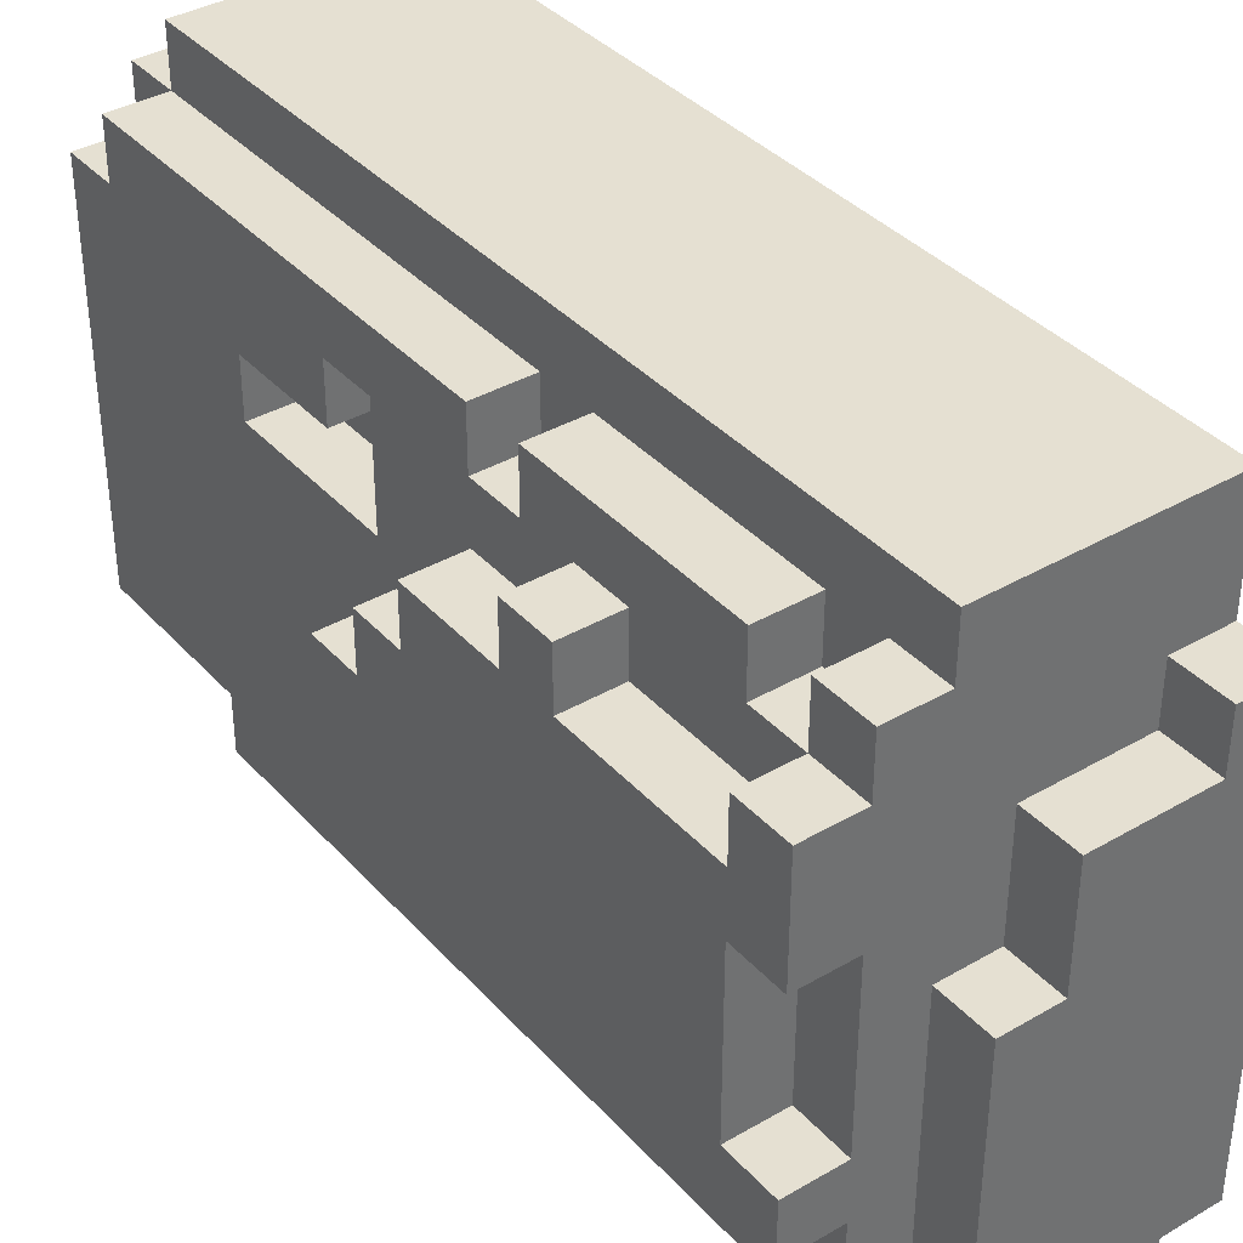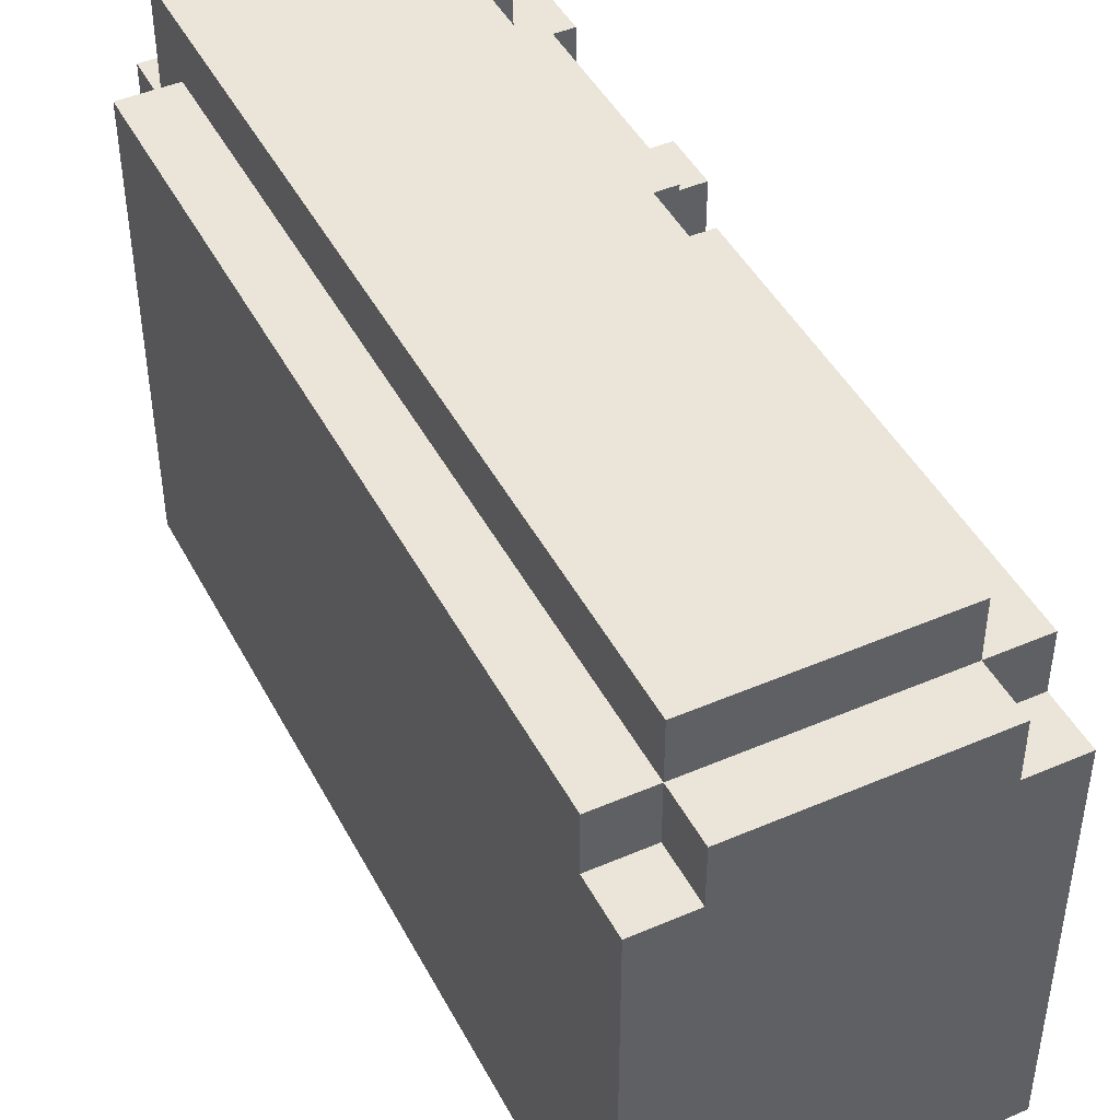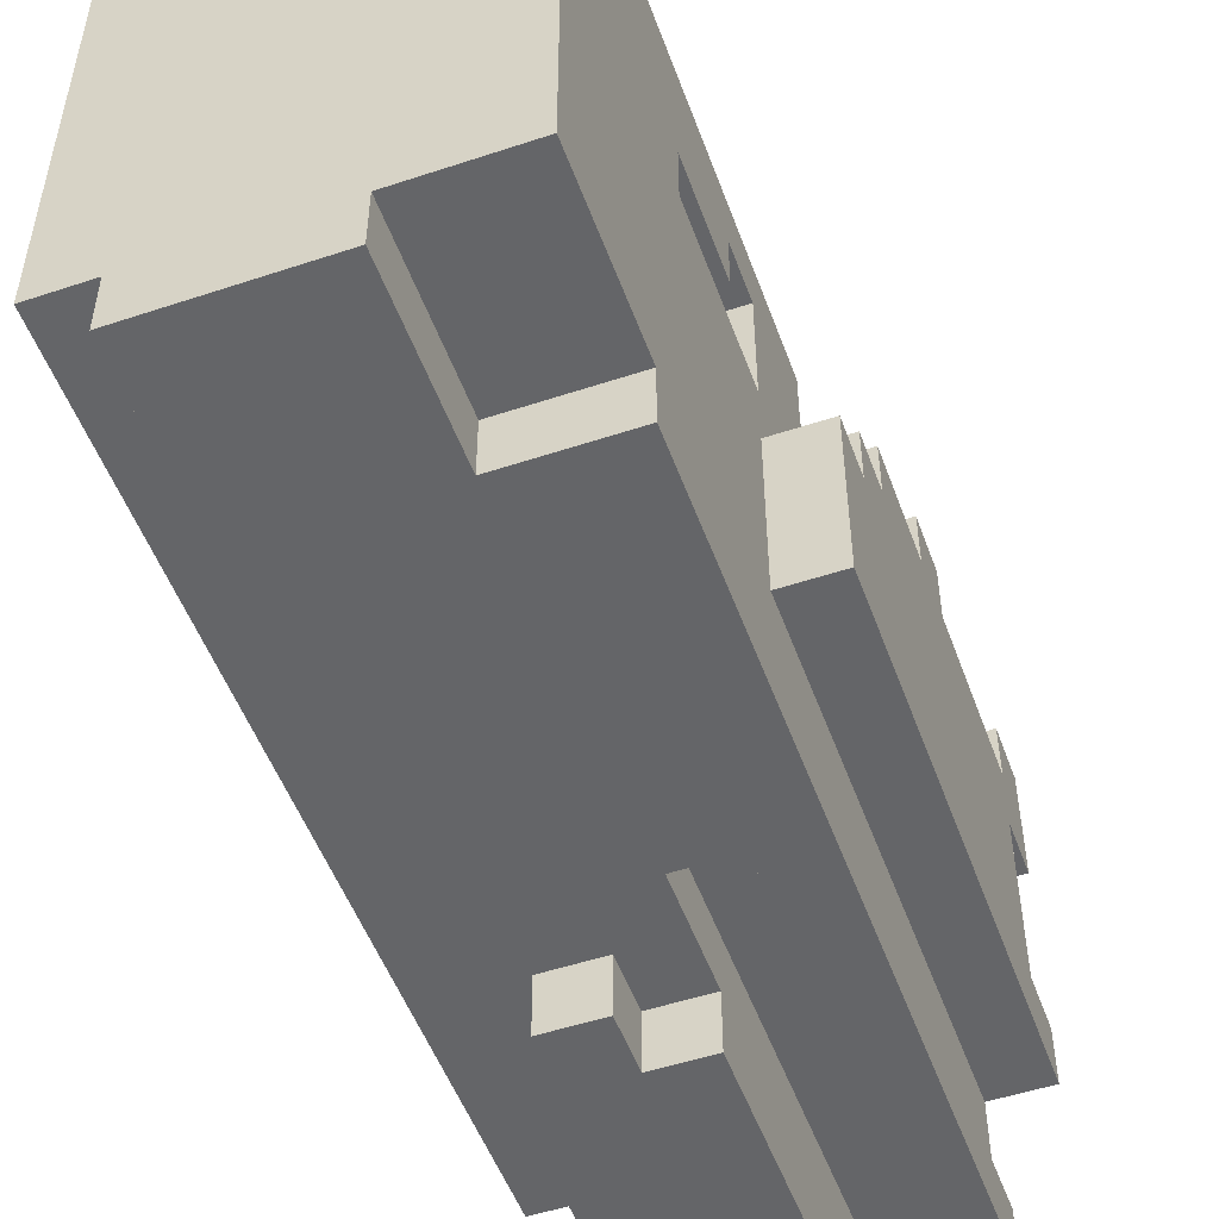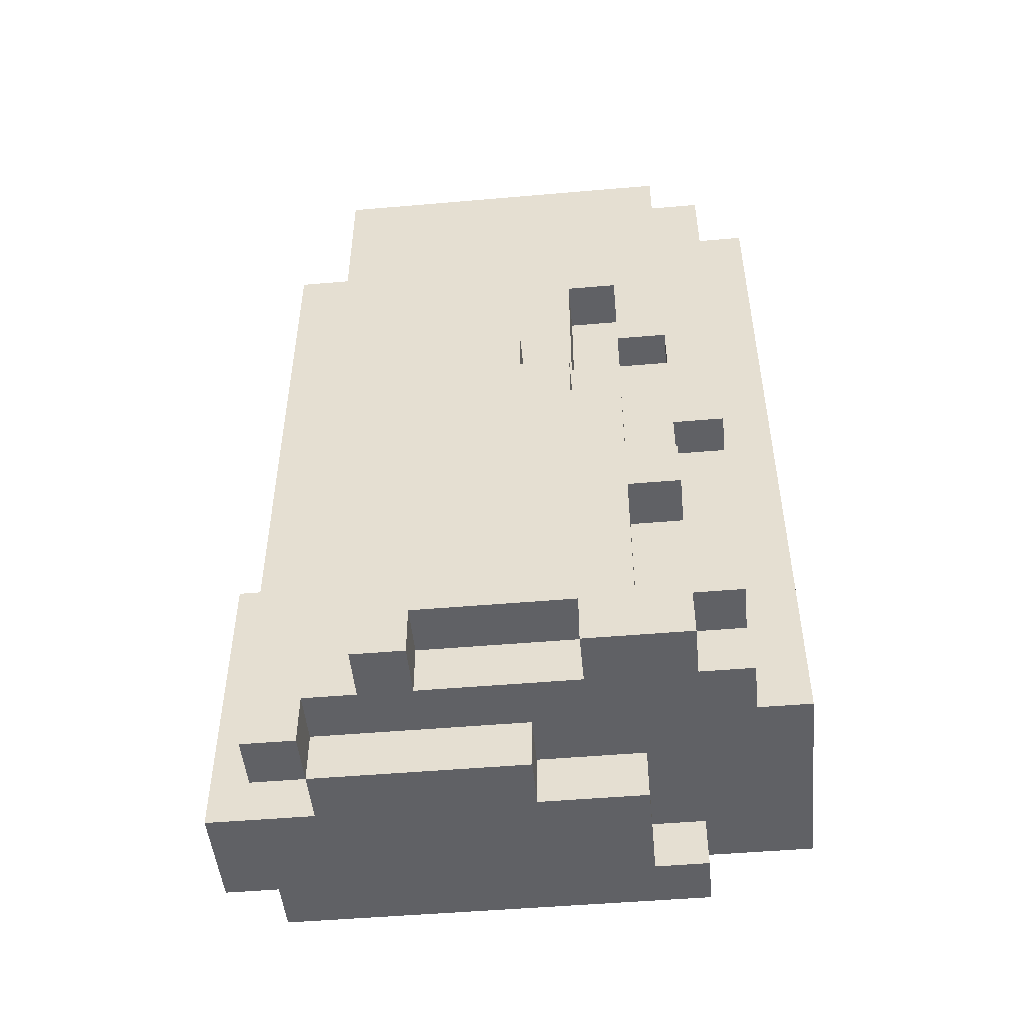
<metadata>
{"format":"obj","ext":"obj","renderer":"f3d","projection":"perspective","resolution":1024,"background":"white","views":[{"elev":37.6,"azim":-36.6,"up":"+Z"},{"elev":45.2,"azim":153.5,"up":"+Z"},{"elev":-51.6,"azim":-160.2,"up":"+Z"},{"elev":-49.1,"azim":-84.5,"up":"+Y"}]}
</metadata>
<code>
o
v -0.3 -0.7 0.2
v -0.3 -0.7 0
v -0.3 -0.7 -0.3
v -0.3 -0.7 -0.4
v -0.3 -0.6 0.2
v -0.3 -0.6 0.1
v -0.3 -0.6 0
v -0.3 -0.6 -0.3
v -0.3 -0.3 0.2
v -0.3 -0.3 0.1
v -0.3 -0.2 0.2
v -0.3 -0.2 0.1
v -0.3 0 0.1
v -0.3 0 0
v -0.3 0.1 0
v -0.3 0.1 -0.1
v -0.3 0.2 -0.1
v -0.3 0.2 -0.4
v -0.2 -0.8 -0.5
v -0.2 -0.8 -0.6
v -0.2 -0.7 0.3
v -0.2 -0.7 0.2
v -0.2 -0.7 0
v -0.2 -0.7 -0.3
v -0.2 -0.7 -0.4
v -0.2 -0.7 -0.5
v -0.2 -0.6 0.3
v -0.2 -0.6 0.2
v -0.2 -0.6 0.1
v -0.2 -0.6 0
v -0.2 -0.6 -0.3
v -0.2 -0.5 0.3
v -0.2 -0.5 0.2
v -0.2 -0.3 0.2
v -0.2 -0.3 0.1
v -0.2 -0.2 0.2
v -0.2 -0.2 0.1
v -0.2 -0.1 0.3
v -0.2 -0.1 0.2
v -0.2 0 0.3
v -0.2 0 0.2
v -0.2 0 0.1
v -0.2 0 0
v -0.2 0.1 0
v -0.2 0.1 -0.1
v -0.2 0.2 0.2
v -0.2 0.2 0
v -0.2 0.2 -0.1
v -0.2 0.2 -0.4
v -0.2 0.3 0.2
v -0.2 0.3 0.1
v -0.2 0.5 0.1
v -0.2 0.5 0
v -0.2 0.6 -0.5
v -0.2 0.6 -0.6
v -0.2 0.8 0.3
v -0.2 0.8 0.2
v -0.2 0.9 0.2
v -0.2 0.9 -0.5
v -0.1 -0.8 -0.1
v -0.1 -0.8 -0.5
v -0.1 -0.7 0.4
v -0.1 -0.7 0.3
v -0.1 -0.7 -0.1
v -0.1 -0.7 -0.5
v -0.1 -0.6 0.3
v -0.1 -0.6 0.2
v -0.1 -0.5 0.3
v -0.1 -0.5 0.2
v -0.1 -0.1 0.3
v -0.1 -0.1 0.2
v -0.1 0 0.3
v -0.1 0 0.2
v -0.1 0.2 0.2
v -0.1 0.2 0
v -0.1 0.3 0.2
v -0.1 0.3 0.1
v -0.1 0.5 0.1
v -0.1 0.5 0
v -0.1 0.8 0.4
v -0.1 0.8 0.3
v -0.1 0.8 0.2
v -0.1 0.9 0.3
v -0.1 0.9 0.2
v 0 -0.8 0.1
v 0 -0.8 -0.1
v 0 -0.8 -0.5
v 0 -0.8 -0.7
v 0 -0.7 0.1
v 0 -0.7 -0.1
v 0 -0.2 -0.6
v 0 -0.2 -0.7
v 0 0 -0.5
v 0 0 -0.6
v 0 0.6 -0.5
v 0 0.6 -0.6
v 0 0.9 -0.5
v 0 0.9 -0.6
v 0.1 -0.2 -0.6
v 0.1 -0.2 -0.7
v 0.1 -0.1 -0.6
v 0.1 -0.1 -0.7
v 0.2 -0.8 0.2
v 0.2 -0.8 0.1
v 0.2 -0.7 0.2
v 0.2 -0.7 0.1
v -0.1 -0.8 -0.5
v -0.1 -0.8 -0.6
v -0.1 0 -0.5
v -0.1 0 -0.6
v 0.2 -0.8 -0.6
v 0.2 -0.8 -0.7
v 0.2 -0.7 -0.3
v 0.2 -0.7 -0.5
v 0.2 -0.6 -0.3
v 0.2 -0.6 -0.5
v 0.2 -0.1 -0.6
v 0.2 -0.1 -0.7
v 0.3 -0.8 0.2
v 0.3 -0.8 -0.6
v 0.3 -0.7 0.4
v 0.3 -0.7 0.2
v 0.3 -0.7 -0.3
v 0.3 -0.7 -0.5
v 0.3 -0.6 0.3
v 0.3 -0.6 -0.3
v 0.3 -0.6 -0.5
v 0.3 0.8 0.4
v 0.3 0.8 0.3
v 0.3 0.8 0.2
v 0.3 0.9 0.3
v 0.3 0.9 0.2
v 0.3 0.9 -0.5
v 0.3 0.9 -0.6
v 0.4 -0.6 0.3
v 0.4 -0.6 -0.5
v 0.4 0.8 0.3
v 0.4 0.8 0.2
v 0.4 0.9 0.2
v 0.4 0.9 -0.5
v -0.1 -0.7 0.4
v -0.1 0.8 0.4
v 0.3 -0.7 0.4
v 0.3 0.8 0.4
v -0.2 -0.7 0.3
v -0.2 -0.6 0.3
v -0.2 -0.5 0.3
v -0.2 -0.1 0.3
v -0.2 0 0.3
v -0.2 0.8 0.3
v -0.1 -0.7 0.3
v -0.1 -0.6 0.3
v -0.1 -0.5 0.3
v -0.1 -0.1 0.3
v -0.1 0 0.3
v -0.1 0.8 0.3
v -0.1 0.9 0.3
v 0.3 -0.6 0.3
v 0.3 0.8 0.3
v 0.3 0.9 0.3
v 0.4 -0.6 0.3
v 0.4 0.8 0.3
v -0.3 -0.7 0.2
v -0.3 -0.6 0.2
v -0.3 -0.3 0.2
v -0.3 -0.2 0.2
v -0.2 -0.7 0.2
v -0.2 -0.6 0.2
v -0.2 -0.5 0.2
v -0.2 -0.3 0.2
v -0.2 -0.2 0.2
v -0.2 -0.1 0.2
v -0.2 0 0.2
v -0.2 0.8 0.2
v -0.2 0.9 0.2
v -0.1 -0.6 0.2
v -0.1 -0.5 0.2
v -0.1 -0.1 0.2
v -0.1 0 0.2
v -0.1 0.8 0.2
v -0.1 0.9 0.2
v 0.2 -0.8 0.2
v 0.2 -0.7 0.2
v 0.3 -0.8 0.2
v 0.3 -0.7 0.2
v 0.3 0.8 0.2
v 0.3 0.9 0.2
v 0.4 0.8 0.2
v 0.4 0.9 0.2
v -0.3 -0.6 0.1
v -0.3 -0.3 0.1
v -0.3 -0.2 0.1
v -0.3 0 0.1
v -0.2 -0.6 0.1
v -0.2 -0.3 0.1
v -0.2 -0.2 0.1
v -0.2 0 0.1
v 0 -0.8 0.1
v 0 -0.7 0.1
v 0.2 -0.8 0.1
v 0.2 -0.7 0.1
v -0.3 0 0
v -0.3 0.1 0
v -0.2 0 0
v -0.2 0.1 0
v -0.2 0.2 0
v -0.2 0.5 0
v -0.1 0.2 0
v -0.1 0.5 0
v -0.3 0.1 -0.1
v -0.3 0.2 -0.1
v -0.2 0.1 -0.1
v -0.2 0.2 -0.1
v -0.1 -0.8 -0.1
v -0.1 -0.7 -0.1
v 0 -0.8 -0.1
v 0 -0.7 -0.1
v -0.3 -0.7 -0.3
v -0.3 -0.6 -0.3
v -0.2 -0.7 -0.3
v -0.2 -0.6 -0.3
v -0.2 -0.8 -0.5
v -0.2 -0.7 -0.5
v -0.1 -0.8 -0.5
v -0.1 -0.7 -0.5
v 0.2 -0.7 -0.5
v 0.2 -0.6 -0.5
v 0.3 -0.7 -0.5
v 0.3 -0.6 -0.5
v -0.2 0.2 0.2
v -0.2 0.3 0.2
v -0.1 0.2 0.2
v -0.1 0.3 0.2
v -0.2 0.3 0.1
v -0.2 0.5 0.1
v -0.1 0.3 0.1
v -0.1 0.5 0.1
v -0.3 -0.7 0
v -0.3 -0.6 0
v -0.2 -0.7 0
v -0.2 -0.6 0
v 0.2 -0.7 -0.3
v 0.2 -0.6 -0.3
v 0.3 -0.7 -0.3
v 0.3 -0.6 -0.3
v -0.3 -0.7 -0.4
v -0.3 0.2 -0.4
v -0.2 -0.7 -0.4
v -0.2 0.2 -0.4
v -0.2 0.6 -0.5
v -0.2 0.9 -0.5
v -0.1 -0.8 -0.5
v -0.1 0 -0.5
v 0 -0.8 -0.5
v 0 0 -0.5
v 0 0.6 -0.5
v 0 0.9 -0.5
v 0.3 -0.6 -0.5
v 0.3 0.9 -0.5
v 0.4 -0.6 -0.5
v 0.4 0.9 -0.5
v -0.2 -0.8 -0.6
v -0.2 0.6 -0.6
v -0.1 -0.8 -0.6
v -0.1 0 -0.6
v 0 -0.2 -0.6
v 0 0 -0.6
v 0 0.6 -0.6
v 0 0.9 -0.6
v 0.1 -0.2 -0.6
v 0.1 -0.1 -0.6
v 0.2 -0.8 -0.6
v 0.2 -0.1 -0.6
v 0.3 -0.8 -0.6
v 0.3 0.9 -0.6
v 0 -0.8 -0.7
v 0 -0.2 -0.7
v 0.1 -0.2 -0.7
v 0.1 -0.1 -0.7
v 0.2 -0.8 -0.7
v 0.2 -0.1 -0.7
v 0.2 -0.8 0.2
v 0.3 -0.8 0.2
v 0 -0.8 0.1
v 0.2 -0.8 0.1
v -0.1 -0.8 -0.1
v 0 -0.8 -0.1
v -0.2 -0.8 -0.5
v -0.1 -0.8 -0.5
v 0 -0.8 -0.5
v -0.2 -0.8 -0.6
v -0.1 -0.8 -0.6
v 0.2 -0.8 -0.6
v 0.3 -0.8 -0.6
v 0 -0.8 -0.7
v 0.2 -0.8 -0.7
v -0.1 -0.7 0.4
v 0.3 -0.7 0.4
v -0.2 -0.7 0.3
v -0.1 -0.7 0.3
v -0.3 -0.7 0.2
v -0.2 -0.7 0.2
v 0.2 -0.7 0.2
v 0.3 -0.7 0.2
v 0 -0.7 0.1
v 0.2 -0.7 0.1
v -0.3 -0.7 0
v -0.2 -0.7 0
v -0.1 -0.7 -0.1
v 0 -0.7 -0.1
v -0.3 -0.7 -0.3
v -0.2 -0.7 -0.3
v -0.3 -0.7 -0.4
v -0.2 -0.7 -0.4
v -0.2 -0.7 -0.5
v -0.1 -0.7 -0.5
v 0.3 -0.6 0.3
v 0.4 -0.6 0.3
v -0.3 -0.6 0
v -0.2 -0.6 0
v -0.3 -0.6 -0.3
v -0.2 -0.6 -0.3
v 0.2 -0.6 -0.3
v 0.3 -0.6 -0.3
v 0.2 -0.6 -0.5
v 0.3 -0.6 -0.5
v 0.4 -0.6 -0.5
v -0.2 -0.5 0.3
v -0.1 -0.5 0.3
v -0.2 -0.5 0.2
v -0.1 -0.5 0.2
v -0.3 -0.3 0.2
v -0.2 -0.3 0.2
v -0.3 -0.3 0.1
v -0.2 -0.3 0.1
v -0.2 0 0.3
v -0.1 0 0.3
v -0.2 0 0.2
v -0.1 0 0.2
v -0.1 0 -0.5
v 0 0 -0.5
v -0.1 0 -0.6
v 0 0 -0.6
v -0.2 0.3 0.2
v -0.1 0.3 0.2
v -0.2 0.3 0.1
v -0.1 0.3 0.1
v -0.2 0.5 0.1
v -0.1 0.5 0.1
v -0.2 0.5 0
v -0.1 0.5 0
v 0.2 -0.7 -0.3
v 0.3 -0.7 -0.3
v 0.2 -0.7 -0.5
v 0.3 -0.7 -0.5
v -0.2 -0.6 0.3
v -0.1 -0.6 0.3
v -0.3 -0.6 0.2
v -0.2 -0.6 0.2
v -0.1 -0.6 0.2
v -0.3 -0.6 0.1
v -0.2 -0.6 0.1
v -0.3 -0.2 0.2
v -0.2 -0.2 0.2
v -0.3 -0.2 0.1
v -0.2 -0.2 0.1
v 0 -0.2 -0.6
v 0.1 -0.2 -0.6
v 0 -0.2 -0.7
v 0.1 -0.2 -0.7
v -0.2 -0.1 0.3
v -0.1 -0.1 0.3
v -0.2 -0.1 0.2
v -0.1 -0.1 0.2
v 0.1 -0.1 -0.6
v 0.2 -0.1 -0.6
v 0.1 -0.1 -0.7
v 0.2 -0.1 -0.7
v -0.3 0 0.1
v -0.2 0 0.1
v -0.3 0 0
v -0.2 0 0
v -0.3 0.1 0
v -0.2 0.1 0
v -0.3 0.1 -0.1
v -0.2 0.1 -0.1
v -0.2 0.2 0.2
v -0.1 0.2 0.2
v -0.2 0.2 0
v -0.1 0.2 0
v -0.3 0.2 -0.1
v -0.2 0.2 -0.1
v -0.3 0.2 -0.4
v -0.2 0.2 -0.4
v -0.2 0.6 -0.5
v 0 0.6 -0.5
v -0.2 0.6 -0.6
v 0 0.6 -0.6
v -0.1 0.8 0.4
v 0.3 0.8 0.4
v -0.2 0.8 0.3
v -0.1 0.8 0.3
v 0.3 0.8 0.3
v 0.4 0.8 0.3
v -0.2 0.8 0.2
v -0.1 0.8 0.2
v 0.3 0.8 0.2
v 0.4 0.8 0.2
v -0.1 0.9 0.3
v 0.3 0.9 0.3
v -0.2 0.9 0.2
v -0.1 0.9 0.2
v 0.3 0.9 0.2
v 0.4 0.9 0.2
v -0.2 0.9 -0.5
v 0 0.9 -0.5
v 0.3 0.9 -0.5
v 0.4 0.9 -0.5
v 0 0.9 -0.6
v 0.3 0.9 -0.6
f 5 2 1
f 6 2 5
f 7 2 6
f 8 4 3
f 10 7 6
f 10 8 7
f 11 10 9
f 12 8 10
f 12 10 11
f 13 8 12
f 14 8 13
f 15 8 14
f 16 8 15
f 17 8 16
f 18 4 8
f 18 8 17
f 26 20 19
f 27 22 21
f 28 22 27
f 30 24 23
f 31 24 30
f 33 29 28
f 34 29 33
f 34 33 32
f 35 29 34
f 36 34 32
f 38 36 32
f 38 37 36
f 39 37 38
f 41 37 39
f 42 37 41
f 44 42 41
f 44 43 42
f 44 41 40
f 46 44 40
f 46 45 44
f 47 45 46
f 48 45 47
f 49 26 25
f 50 46 40
f 52 51 50
f 53 48 47
f 53 49 48
f 54 20 26
f 54 53 52
f 54 49 53
f 54 26 49
f 55 20 54
f 56 52 50
f 56 50 40
f 56 54 52
f 57 54 56
f 58 54 57
f 59 54 58
f 64 61 60
f 65 61 64
f 66 63 62
f 68 66 62
f 68 67 66
f 69 67 68
f 70 68 62
f 72 70 62
f 72 71 70
f 73 71 72
f 76 75 74
f 77 75 76
f 78 75 77
f 79 75 78
f 80 72 62
f 81 72 80
f 83 82 81
f 84 82 83
f 89 86 85
f 90 86 89
f 91 88 87
f 92 88 91
f 93 91 87
f 94 91 93
f 97 96 95
f 98 96 97
f 101 100 99
f 102 100 101
f 105 104 103
f 106 104 105
f 107 108 109
f 109 108 110
f 113 114 115
f 115 114 116
f 111 112 117
f 117 112 118
f 119 120 122
f 122 120 123
f 123 120 124
f 121 122 125
f 122 123 125
f 125 123 126
f 124 120 127
f 121 125 128
f 128 125 129
f 129 130 131
f 131 130 132
f 127 120 133
f 133 120 134
f 135 136 137
f 137 136 138
f 138 136 139
f 139 136 140
f 143 142 141
f 144 142 143
f 151 146 145
f 152 146 151
f 153 148 147
f 154 148 153
f 155 150 149
f 156 150 155
f 159 157 156
f 160 157 159
f 161 159 158
f 162 159 161
f 167 164 163
f 168 164 167
f 170 166 165
f 171 166 170
f 176 169 168
f 177 169 176
f 178 173 172
f 179 173 178
f 180 175 174
f 181 175 180
f 184 183 182
f 185 183 184
f 188 187 186
f 189 187 188
f 194 191 190
f 195 191 194
f 196 193 192
f 197 193 196
f 200 199 198
f 201 199 200
f 204 203 202
f 205 203 204
f 208 207 206
f 209 207 208
f 212 211 210
f 213 211 212
f 216 215 214
f 217 215 216
f 220 219 218
f 221 219 220
f 224 223 222
f 225 223 224
f 228 227 226
f 229 227 228
f 230 231 232
f 232 231 233
f 234 235 236
f 236 235 237
f 238 239 240
f 240 239 241
f 242 243 244
f 244 243 245
f 246 247 248
f 248 247 249
f 252 253 254
f 254 253 255
f 250 251 256
f 256 251 257
f 258 259 260
f 260 259 261
f 262 263 264
f 264 263 265
f 265 263 267
f 267 263 268
f 266 267 270
f 268 269 270
f 267 268 270
f 270 269 271
f 271 269 273
f 272 273 274
f 273 269 275
f 274 273 275
f 276 277 278
f 276 278 280
f 278 279 280
f 280 279 281
f 285 283 282
f 287 285 284
f 289 287 286
f 290 285 287
f 290 287 289
f 291 289 288
f 292 289 291
f 293 283 285
f 293 285 290
f 294 283 293
f 295 293 290
f 296 293 295
f 300 298 297
f 302 300 299
f 303 298 300
f 303 300 302
f 304 298 303
f 305 302 301
f 305 303 302
f 306 303 305
f 307 305 301
f 308 305 307
f 309 305 308
f 310 305 309
f 312 309 308
f 313 312 311
f 314 309 312
f 314 312 313
f 315 309 314
f 316 309 315
f 321 320 319
f 322 320 321
f 324 318 317
f 325 324 323
f 326 318 324
f 326 324 325
f 327 318 326
f 330 329 328
f 331 329 330
f 334 333 332
f 335 333 334
f 338 337 336
f 339 337 338
f 342 341 340
f 343 341 342
f 346 345 344
f 347 345 346
f 350 349 348
f 351 349 350
f 352 353 354
f 354 353 355
f 356 357 359
f 359 357 360
f 358 359 361
f 361 359 362
f 363 364 365
f 365 364 366
f 367 368 369
f 369 368 370
f 371 372 373
f 373 372 374
f 375 376 377
f 377 376 378
f 379 380 381
f 381 380 382
f 383 384 385
f 385 384 386
f 387 388 389
f 389 388 390
f 391 392 393
f 393 392 394
f 395 396 397
f 397 396 398
f 399 400 402
f 402 400 403
f 401 402 405
f 405 402 406
f 403 404 407
f 407 404 408
f 409 410 412
f 412 410 413
f 411 412 415
f 413 414 415
f 412 413 415
f 415 414 416
f 416 414 417
f 417 414 418
f 416 417 419
f 419 417 420

</code>
